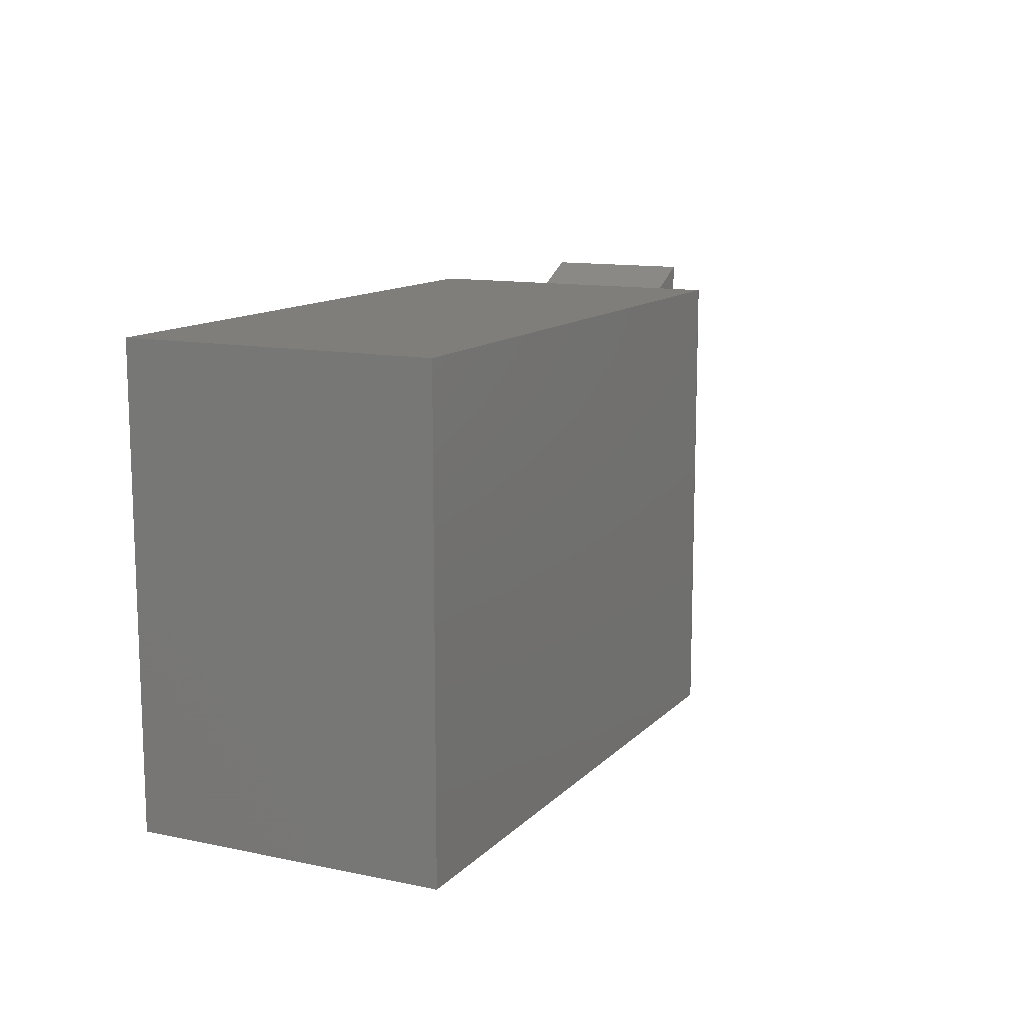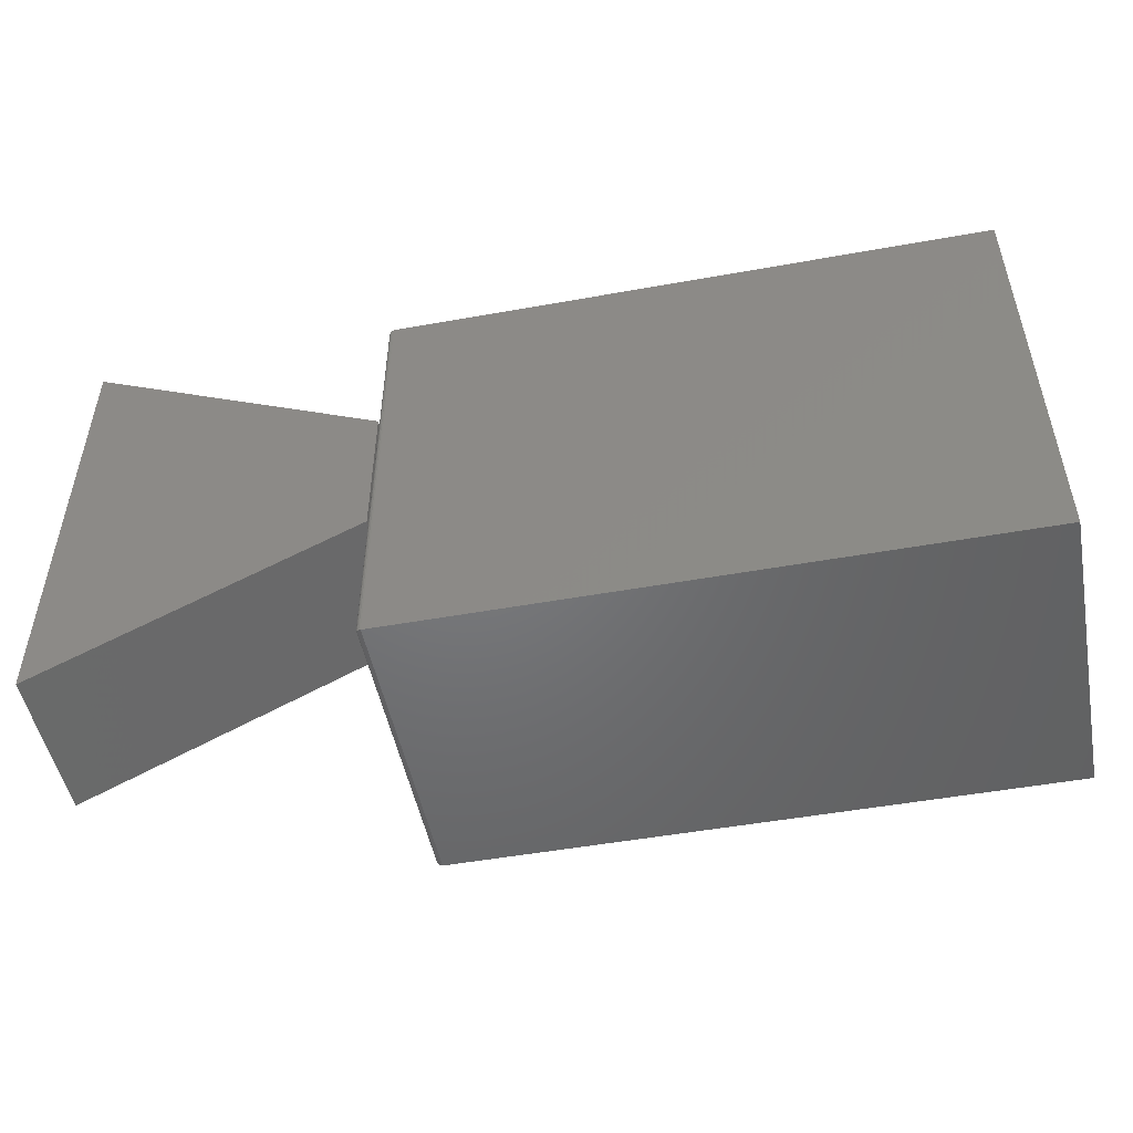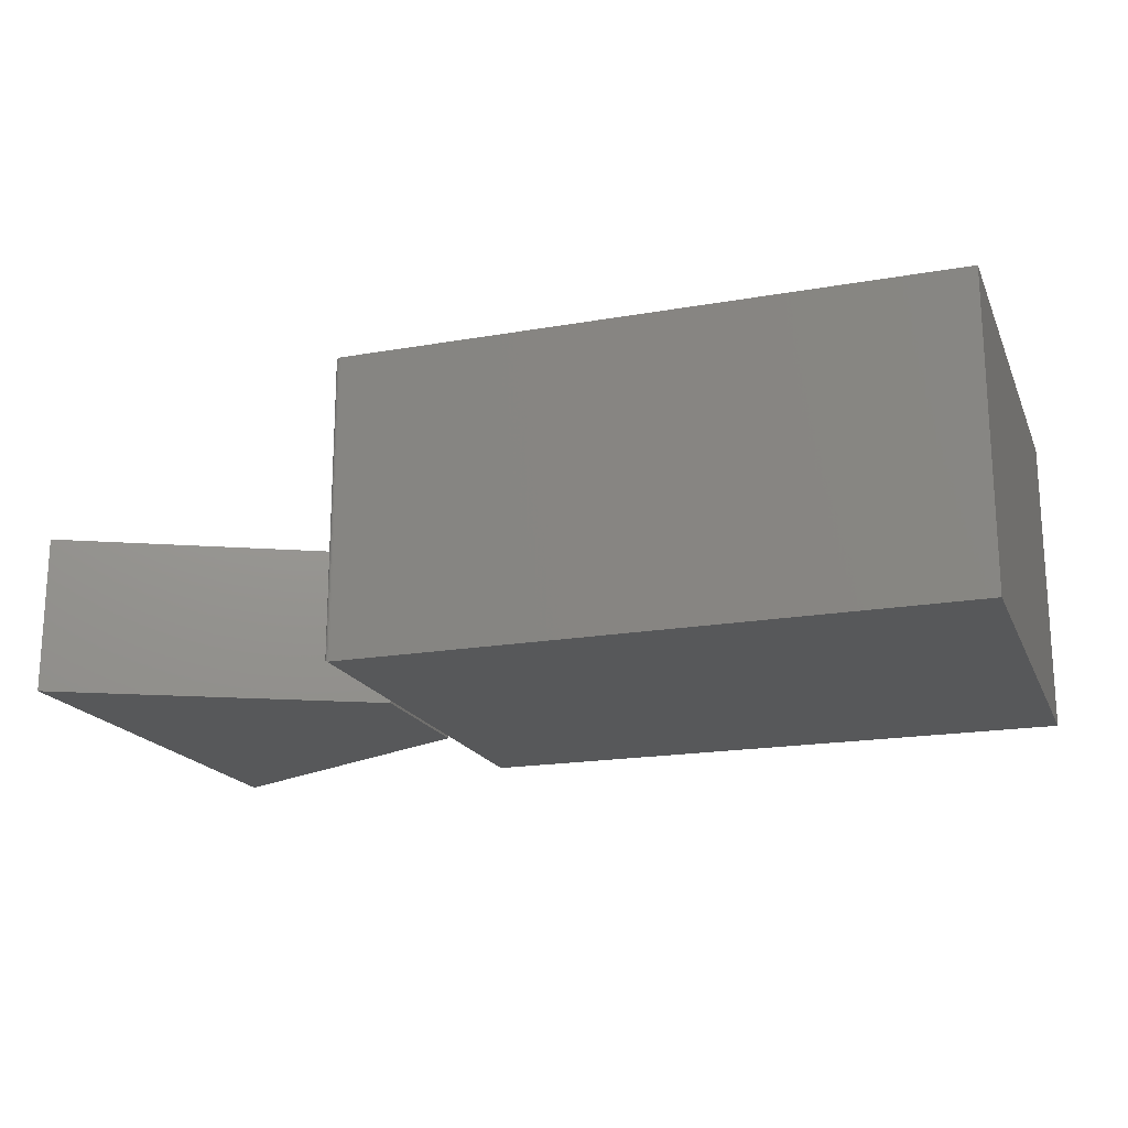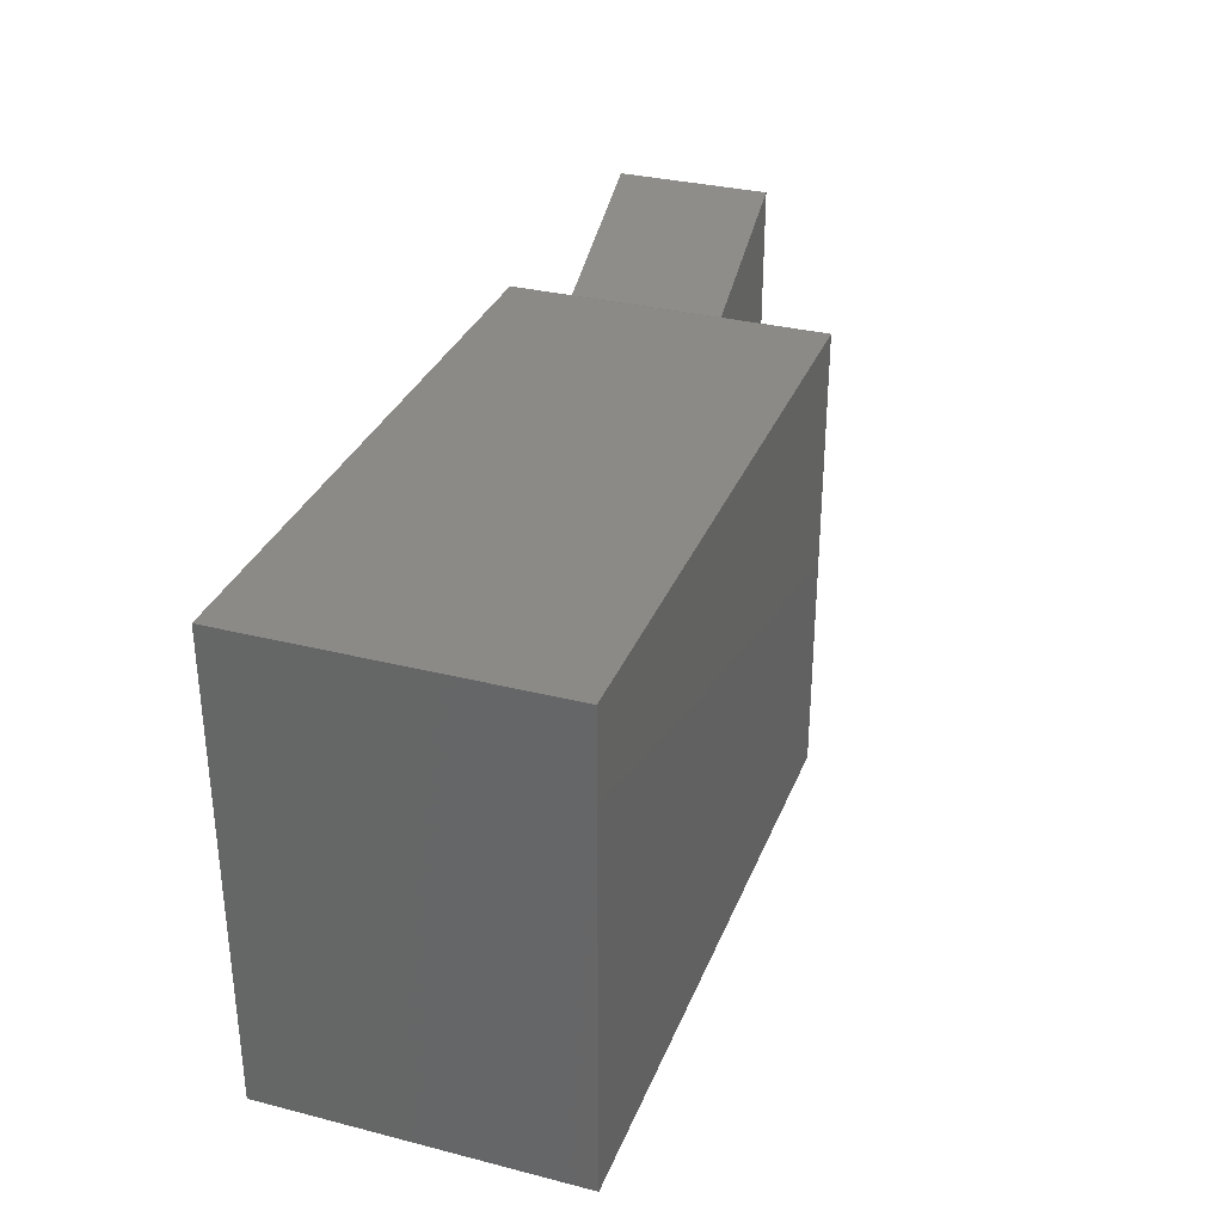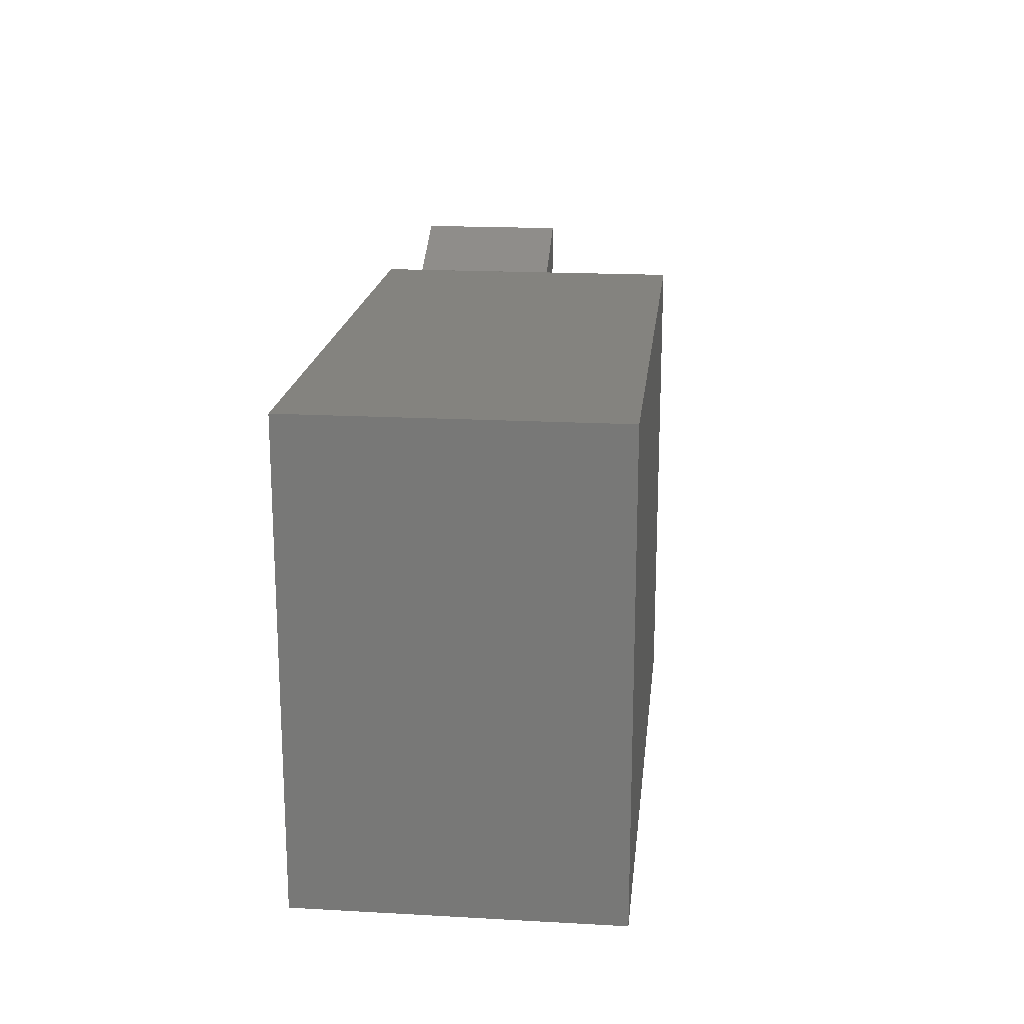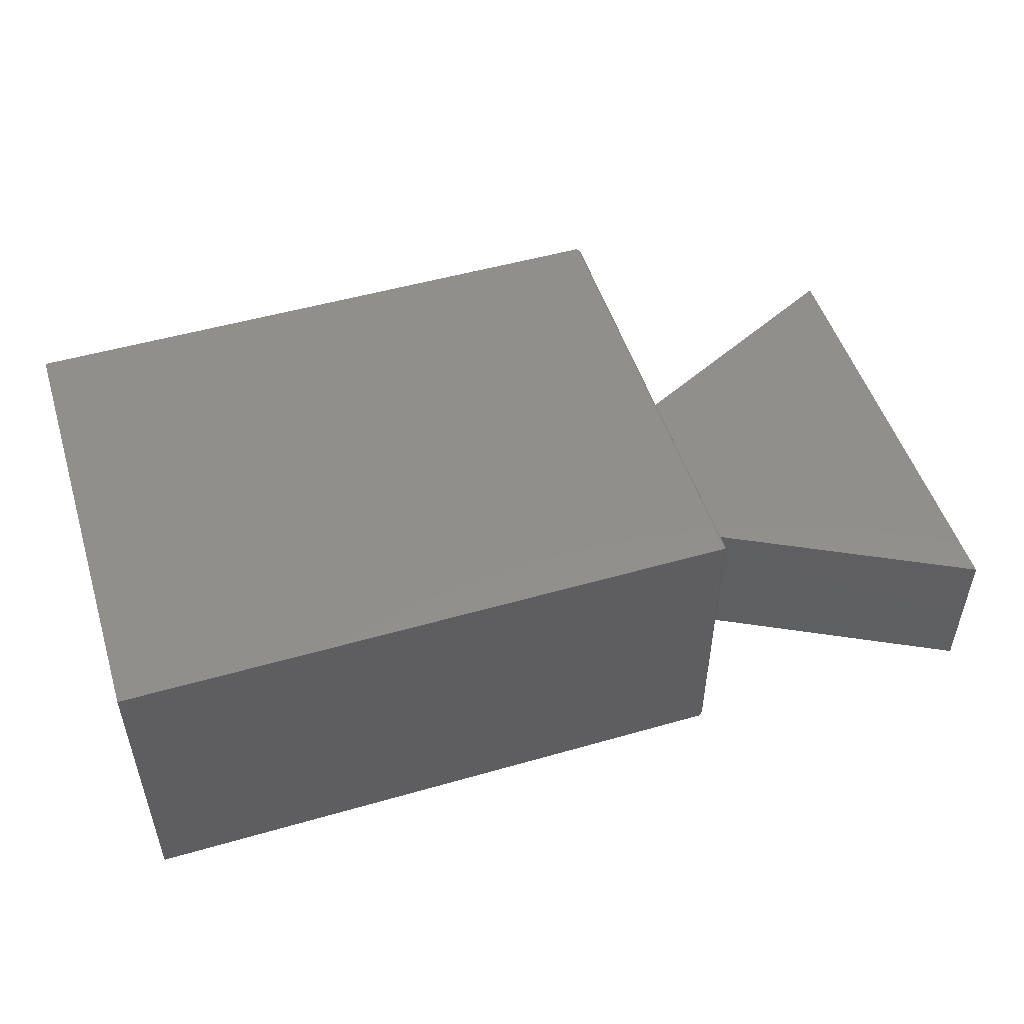
<metadata>
{"format":"stl","ext":"stl","renderer":"f3d","projection":"perspective","resolution":1024,"background":"white","views":[{"elev":12.3,"azim":-64.0,"up":"+Y"},{"elev":-50.0,"azim":-168.8,"up":"+Y"},{"elev":-18.6,"azim":-161.4,"up":"+Z"},{"elev":32.3,"azim":-70.5,"up":"+Y"},{"elev":18.4,"azim":-83.9,"up":"+Y"},{"elev":50.8,"azim":-17.4,"up":"+Z"}]}
</metadata>
<code>
# stl→obj: 55 verts, 106 faces
v 0.3203 0.3655 0
v 0.3203 0.1484 0
v 0.3203 0.1484 0.007812
v 0.3203 0.1566 0.007812
v 0.3203 0.3655 0.007812
v 0.3203 0.1566 0.4219
v 0.3203 0.1484 0.2188
v 0.3203 0.1566 0.2188
v 0.3203 -0.05469 0.007812
v 0.3203 -0.05469 0.4219
v 0.3203 0.3757 0.007812
v 0.3203 0.3655 0.2188
v 0.3203 0.3757 0.4219
v 0.3147 -0.06218 0.0003152
v 0.317 0.5842 0.001405
v 0.317 -0.06109 0.001405
v 0.3179 0.5834 0.00221
v 0.3179 -0.06029 0.00221
v 0.3188 0.5825 0.003156
v 0.3188 -0.05934 0.003156
v 0.3194 0.5814 0.004218
v 0.3194 -0.05828 0.004218
v 0.3199 0.5802 0.005378
v 0.3199 -0.05712 0.005372
v 0.3202 0.579 0.006565
v 0.3202 -0.05593 0.006565
v 0.3203 0.5778 0.007812
v 0.3125 -0.0625 0
v 0.3125 0.5856 0
v 0.3147 0.5853 0.0003152
v 0.75 0.5781 0.2188
v 0.75 -0.06867 0.2188
v 0.75 0.5781 0
v 0.75 -0.06867 0
v 0.3202 -0.05593 0.4231
v 0.3199 0.5802 0.4243
v 0.3199 -0.05713 0.4243
v 0.3194 0.5814 0.4255
v 0.3194 -0.05828 0.4255
v 0.3188 0.5825 0.4265
v 0.3188 -0.05934 0.4265
v 0.3179 0.5834 0.4275
v 0.3179 -0.06029 0.4275
v 0.317 0.5842 0.4283
v 0.317 -0.06109 0.4283
v 0.3147 0.5853 0.4294
v 0.3202 0.579 0.4231
v 0.3203 0.5778 0.4219
v 0.3125 0.5856 0.4297
v 0.3125 -0.0625 0.4297
v 0.3147 -0.06218 0.4294
v -0.5469 -0.0625 0.4297
v -0.5469 0.5856 0.4297
v -0.5469 -0.0625 0
v -0.5469 0.5856 0
f 1 2 3
f 1 3 4
f 1 4 5
f 6 7 8
f 9 3 10
f 10 3 7
f 10 7 6
f 11 12 5
f 6 8 13
f 13 8 12
f 13 12 11
f 14 15 16
f 15 17 16
f 16 17 18
f 17 19 18
f 18 19 20
f 19 21 20
f 20 21 22
f 21 23 22
f 22 23 24
f 23 25 24
f 26 24 25
f 26 25 27
f 26 27 11
f 26 11 5
f 26 5 4
f 26 4 3
f 26 3 9
f 28 29 14
f 14 29 30
f 14 30 15
f 31 12 8
f 31 8 7
f 31 7 32
f 1 31 33
f 1 5 31
f 31 5 12
f 32 7 34
f 34 7 3
f 34 3 2
f 2 1 34
f 34 1 33
f 32 34 31
f 31 34 33
f 35 36 37
f 36 38 37
f 37 38 39
f 38 40 39
f 39 40 41
f 40 42 41
f 41 42 43
f 42 44 43
f 43 44 45
f 44 46 45
f 47 36 35
f 47 35 10
f 47 10 6
f 47 6 13
f 47 13 48
f 49 50 46
f 46 50 51
f 46 51 45
f 52 50 53
f 53 50 49
f 54 55 28
f 28 55 29
f 49 29 53
f 53 29 55
f 13 11 48
f 48 11 27
f 52 54 50
f 50 54 28
f 48 25 47
f 48 27 25
f 30 44 15
f 44 42 15
f 15 42 17
f 42 40 17
f 17 40 19
f 40 38 19
f 19 38 21
f 38 36 21
f 21 36 23
f 36 47 23
f 23 47 25
f 29 49 30
f 30 49 46
f 30 46 44
f 9 35 26
f 9 10 35
f 35 37 26
f 26 37 24
f 37 39 24
f 24 39 22
f 39 41 22
f 22 41 20
f 41 43 20
f 20 43 18
f 43 45 18
f 18 45 16
f 45 51 16
f 50 28 51
f 51 28 14
f 51 14 16
f 53 55 52
f 52 55 54

</code>
